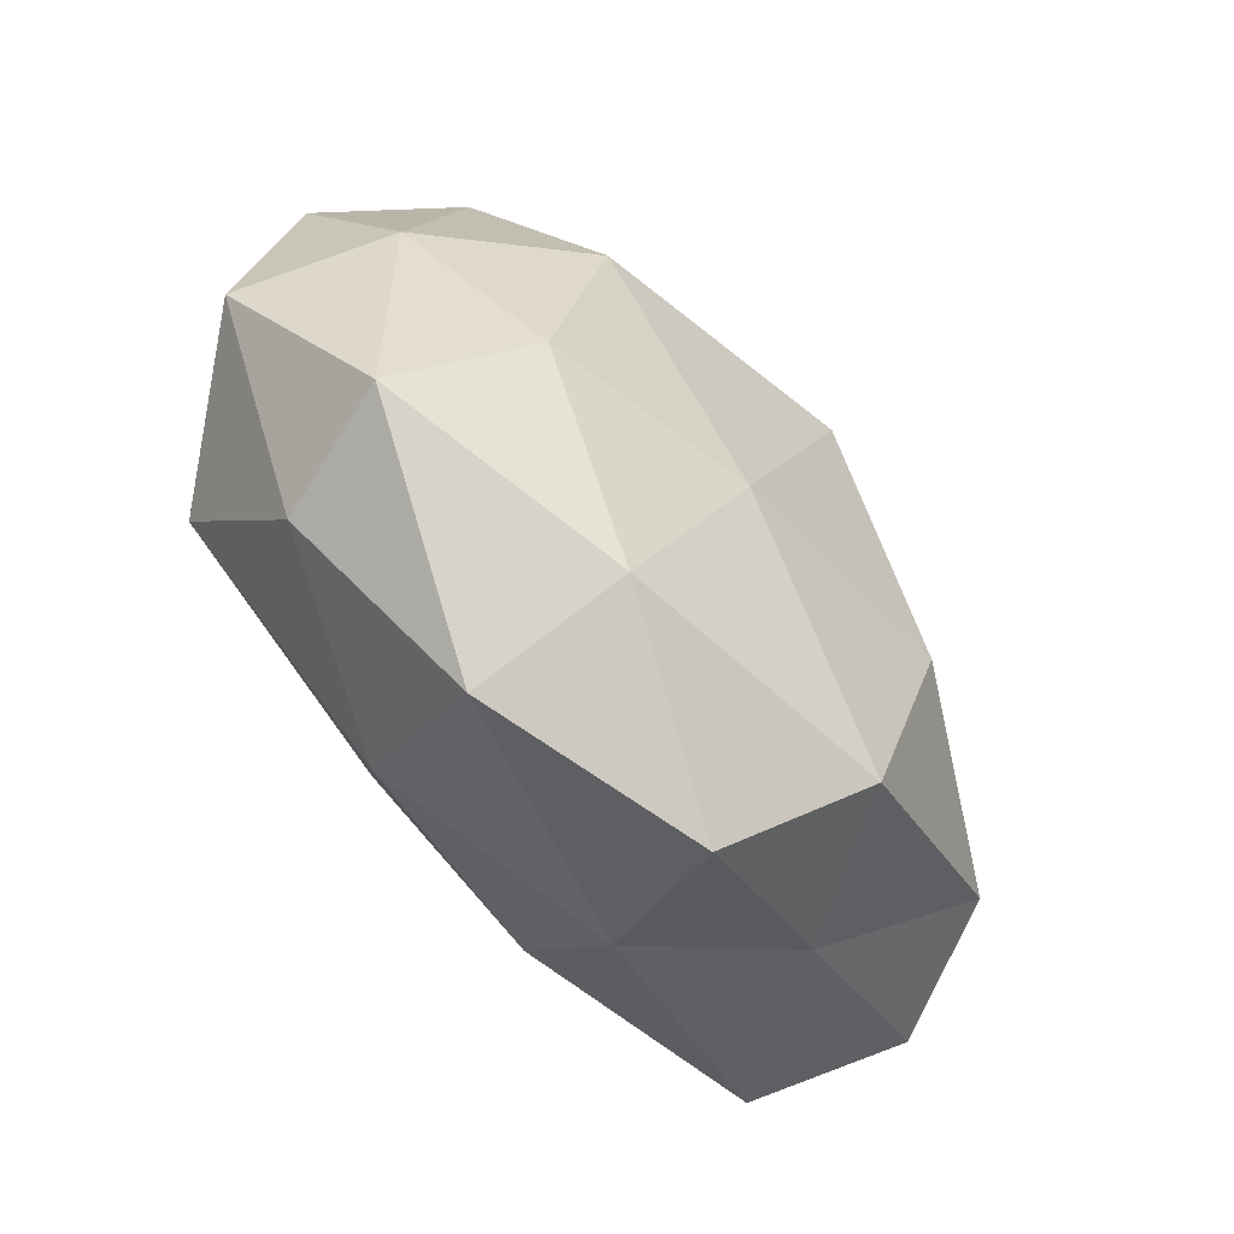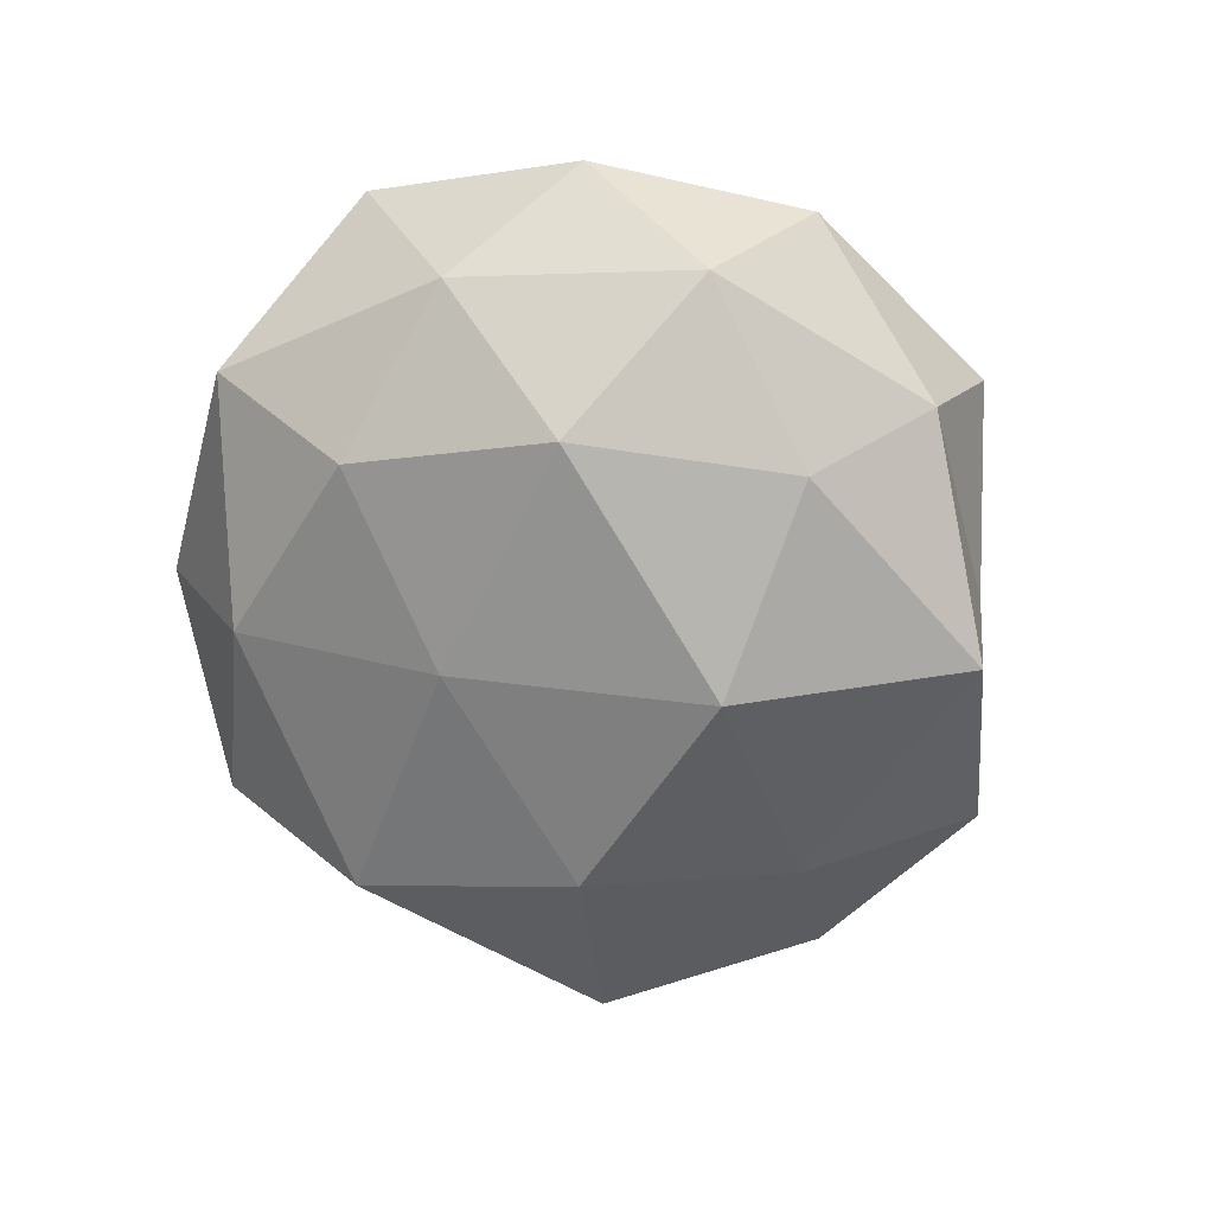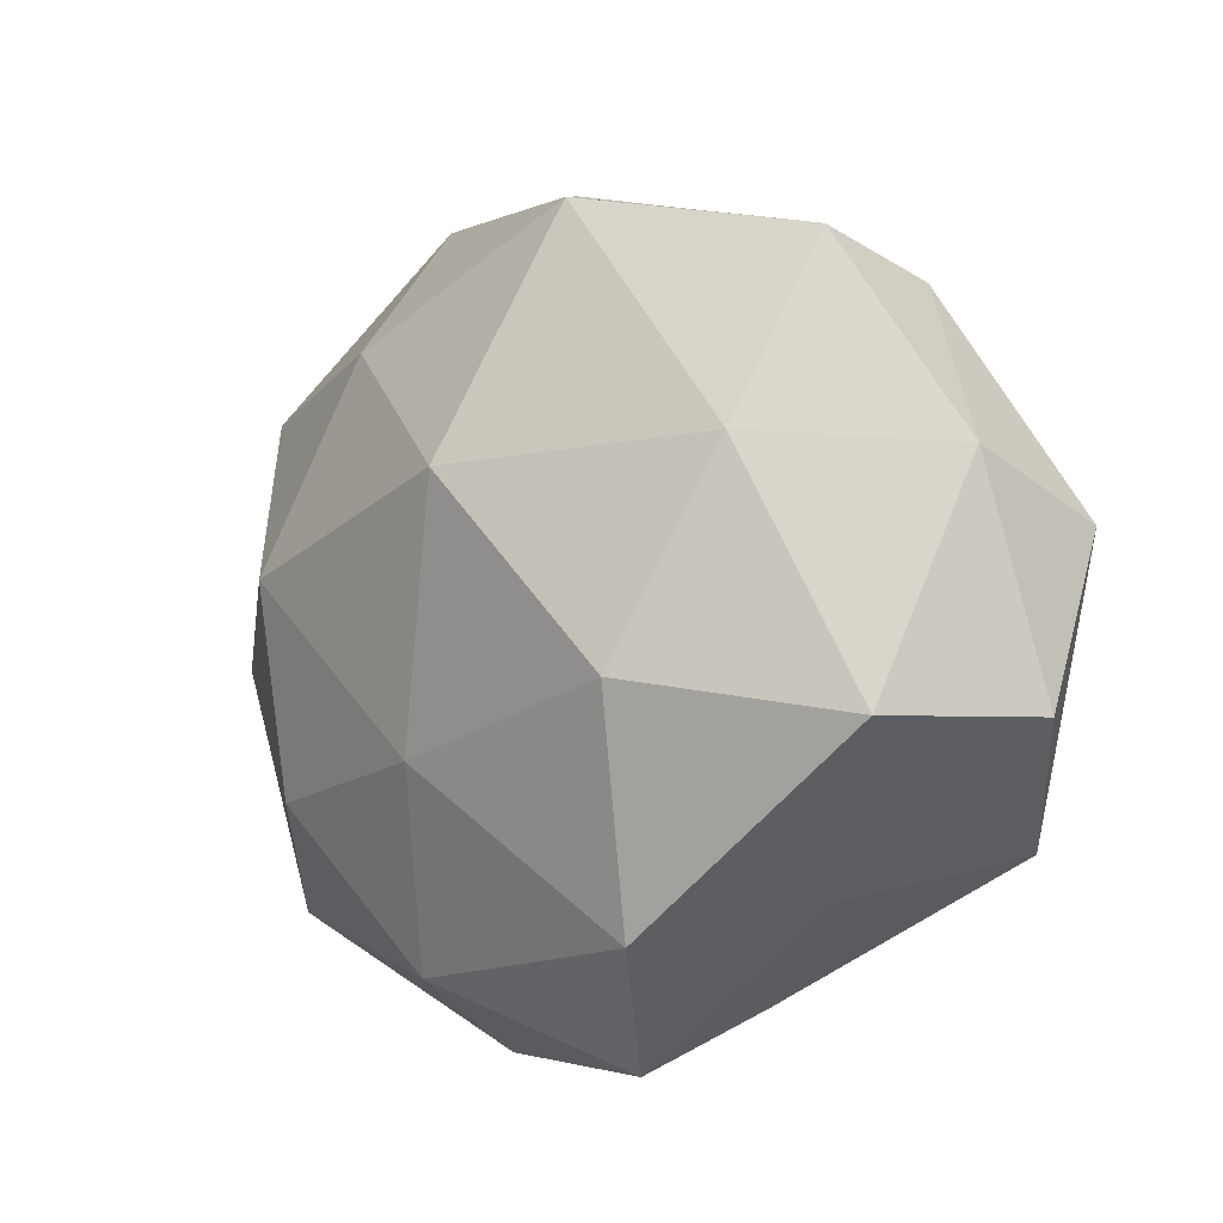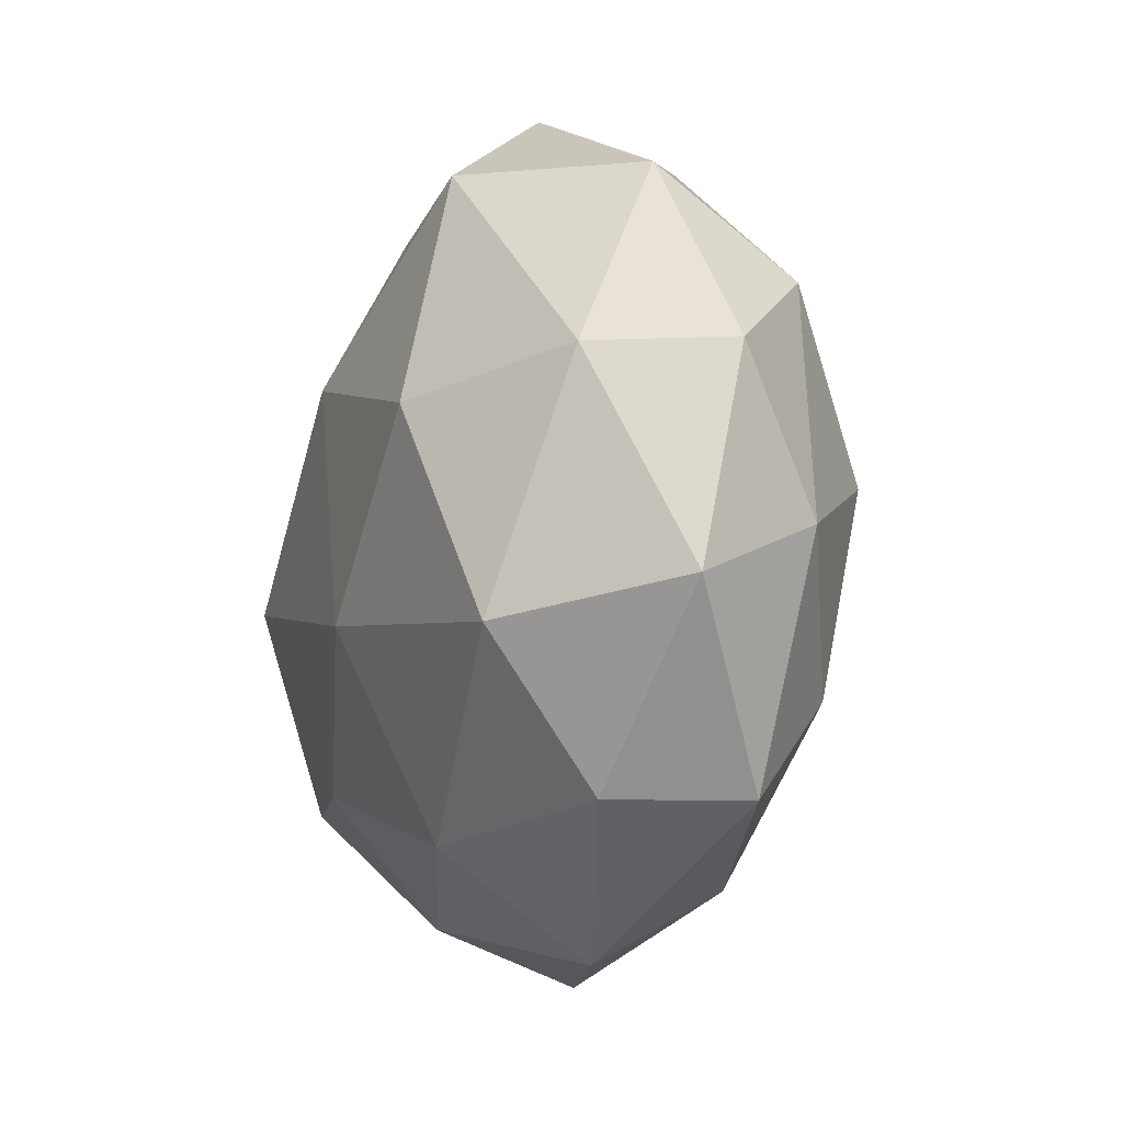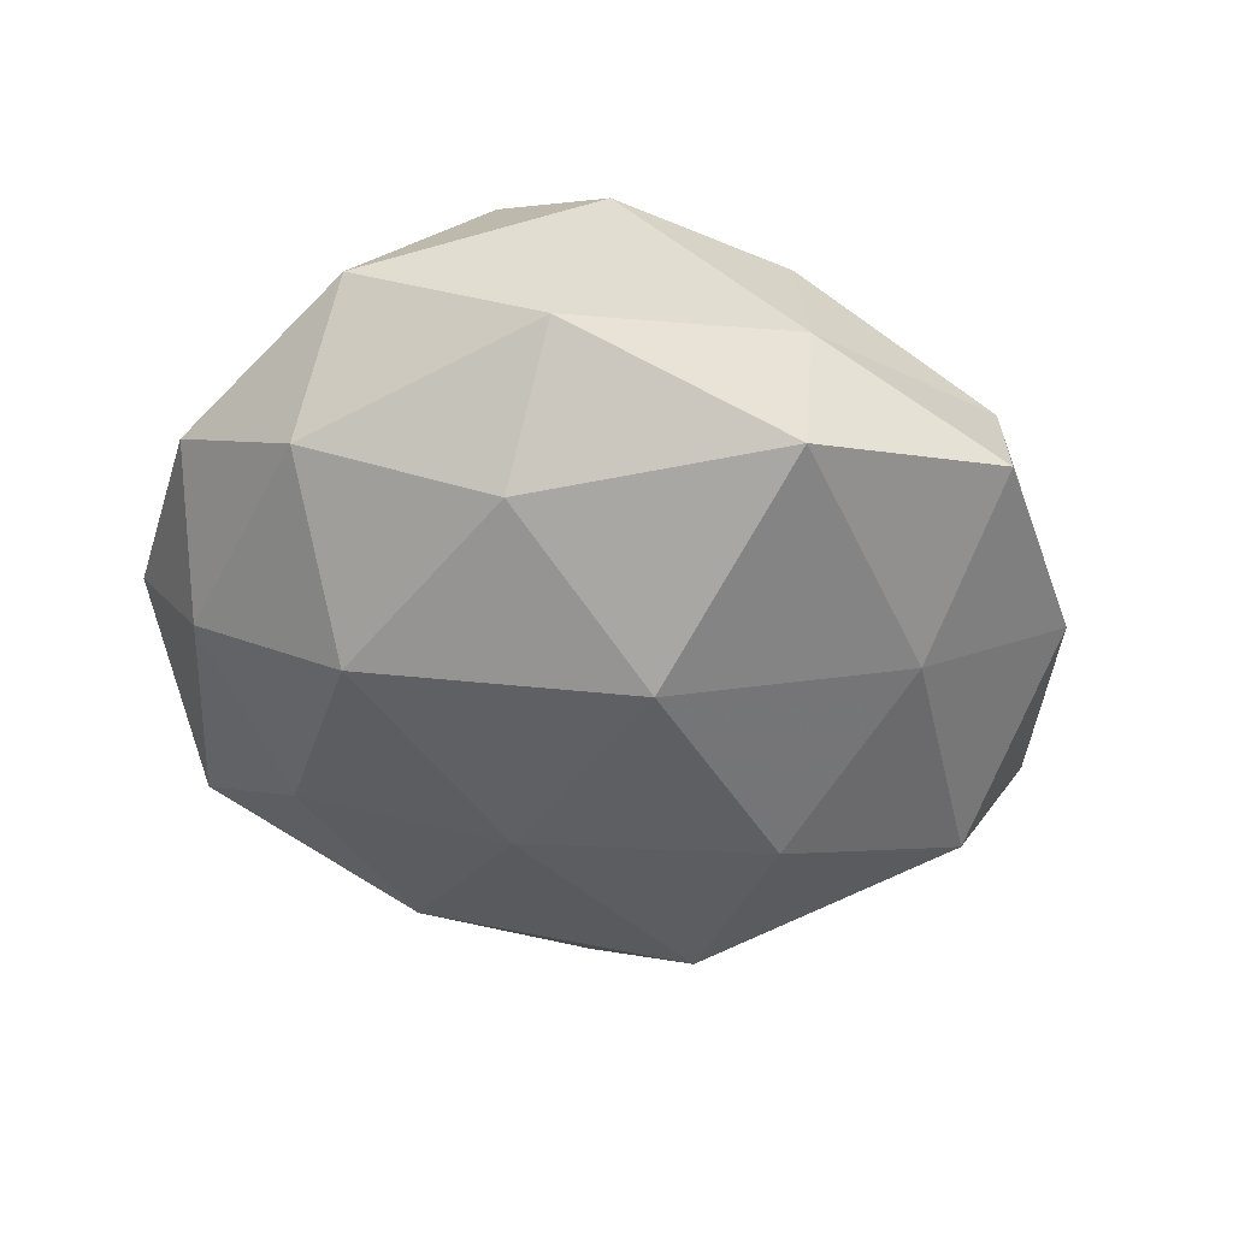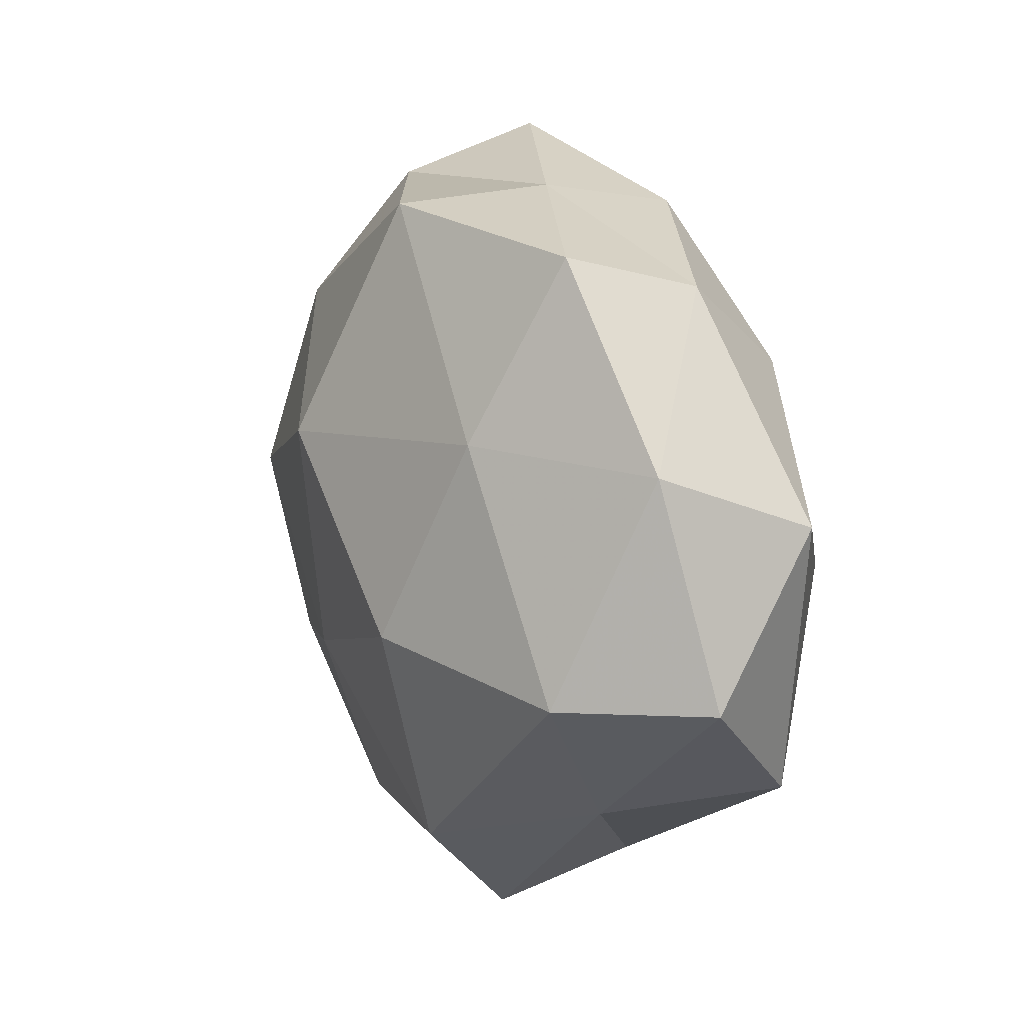
<metadata>
{"format":"obj","ext":"obj","renderer":"f3d","projection":"perspective","resolution":1024,"background":"white","views":[{"elev":-68.3,"azim":128.1,"up":"+Y"},{"elev":-63.5,"azim":106.2,"up":"+Z"},{"elev":-5.4,"azim":-138.4,"up":"+Y"},{"elev":-11.9,"azim":69.0,"up":"+Y"},{"elev":-51.8,"azim":166.6,"up":"+Z"},{"elev":11.0,"azim":-112.2,"up":"+Y"}]}
</metadata>
<code>
v -0.008317 -0.046 -0.006099
v 0.03524 0.0329 0.002325
v -0.01399 -0.02565 0.01987
v -0.01018 0.03752 -0.01908
v 0.02278 0.009159 0.02432
v -0.001684 0.01144 -0.02863
v -0.02906 -0.02932 -0.002775
v 0.03733 0.02139 -0.01235
v 0.02051 0.03434 0.01834
v 0.04346 -0.004596 -0.01081
v -0.02928 0.01328 -0.01848
v 0.04073 0.01178 0.01245
v 0.04827 0.01156 -0.001231
v 0.01533 0.0397 -0.008805
v -0.03346 0.03309 -0.0091
v 0.03881 -0.03061 -0.006445
v -0.0512 -0.0127 0.000612
v 0.01342 -0.03692 -0.01418
v 0.02983 -0.01929 -0.01789
v -0.04239 -0.01284 -0.0146
v -0.03466 0.02966 0.005488
v -0.04068 -0.02474 0.01365
v 0.01567 -0.04495 0.001345
v -0.0488 0.005731 0.01208
v 0.004097 -0.01009 0.02513
v 0.04991 -0.01155 0.004058
v 0.0337 -0.03052 0.007756
v 0.01653 0.0256 -0.02037
v -0.02021 -0.008982 -0.0252
v 0.03596 -0.01475 0.02011
v -0.01735 -0.0333 -0.01863
v 0.02822 0.00326 -0.02328
v -0.01274 -0.0398 0.008154
v -0.01109 0.03931 -0.001846
v -0.00467 0.01748 0.02458
v -0.01071 0.03717 0.01346
v -0.0285 0.02046 0.01801
v 0.01088 0.04552 0.005285
v 0.01166 -0.03329 0.01635
v -0.04722 0.01179 -0.004784
v 0.006876 -0.01579 -0.02321
v -0.02781 -0.003296 0.02452
f 11 4 6
f 2 9 12
f 12 9 5
f 13 8 2
f 13 10 8
f 13 2 12
f 8 14 2
f 11 15 4
f 10 16 19
f 19 16 18
f 17 20 7
f 17 7 22
f 18 23 1
f 16 23 18
f 17 22 24
f 13 26 10
f 13 12 26
f 26 16 10
f 16 27 23
f 26 27 16
f 6 4 28
f 14 28 4
f 8 28 14
f 29 11 6
f 20 11 29
f 12 5 30
f 30 5 25
f 12 30 26
f 26 30 27
f 7 31 1
f 1 31 18
f 20 31 7
f 20 29 31
f 10 32 8
f 10 19 32
f 28 32 6
f 8 32 28
f 7 1 33
f 22 33 3
f 7 33 22
f 33 1 23
f 14 4 34
f 34 4 15
f 15 21 34
f 5 9 35
f 35 25 5
f 21 36 34
f 9 36 35
f 24 37 21
f 21 37 36
f 35 36 37
f 2 38 9
f 2 14 38
f 38 14 34
f 9 38 36
f 34 36 38
f 39 25 3
f 39 23 27
f 30 25 39
f 27 30 39
f 3 33 39
f 33 23 39
f 40 15 11
f 40 11 20
f 17 40 20
f 40 21 15
f 17 24 40
f 24 21 40
f 18 41 19
f 6 41 29
f 31 41 18
f 31 29 41
f 32 41 6
f 32 19 41
f 22 3 42
f 22 42 24
f 42 3 25
f 42 25 35
f 24 42 37
f 37 42 35

</code>
